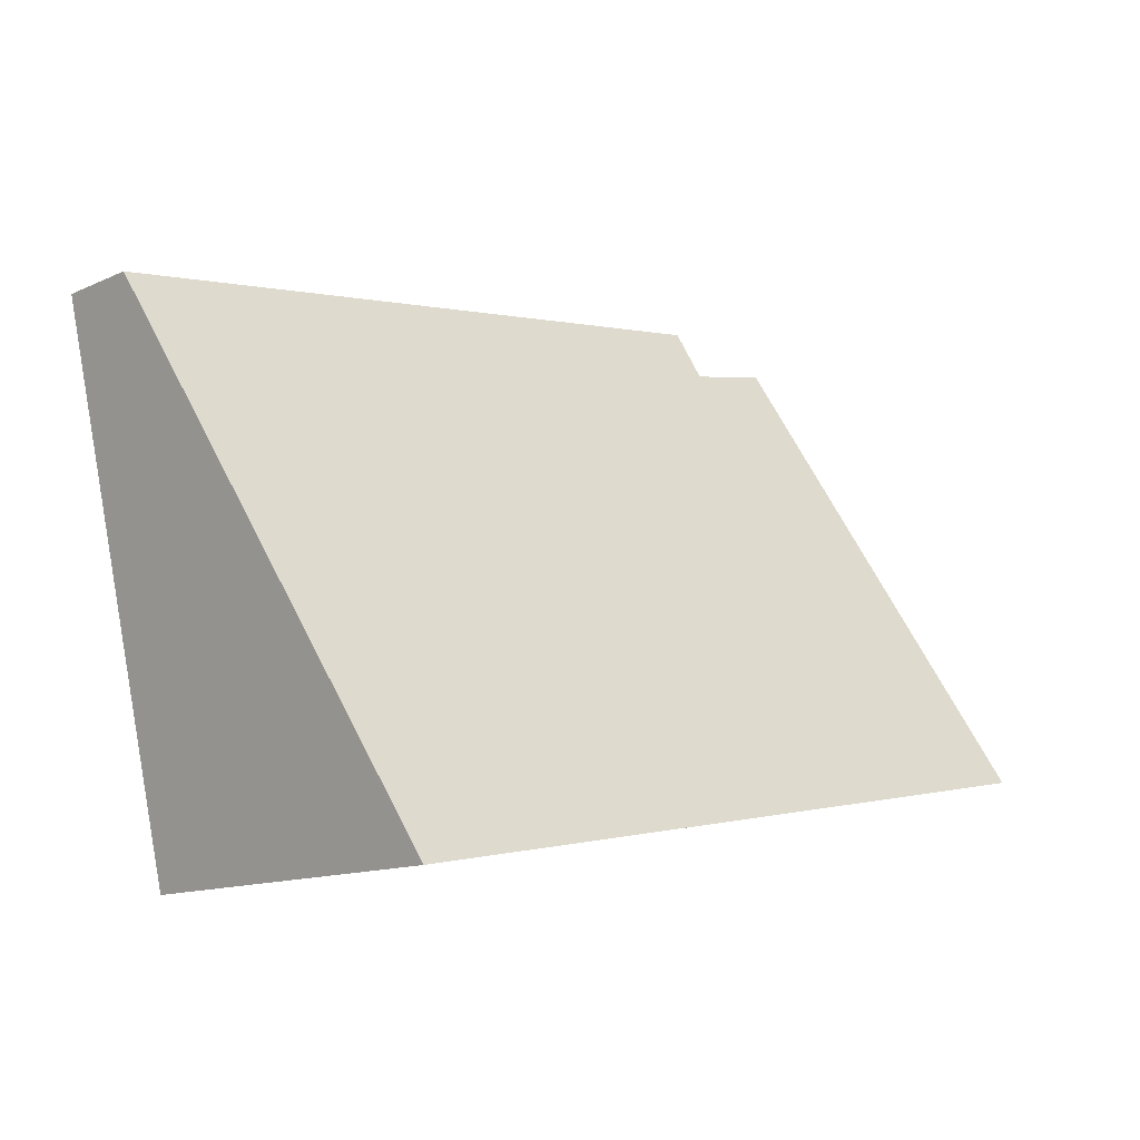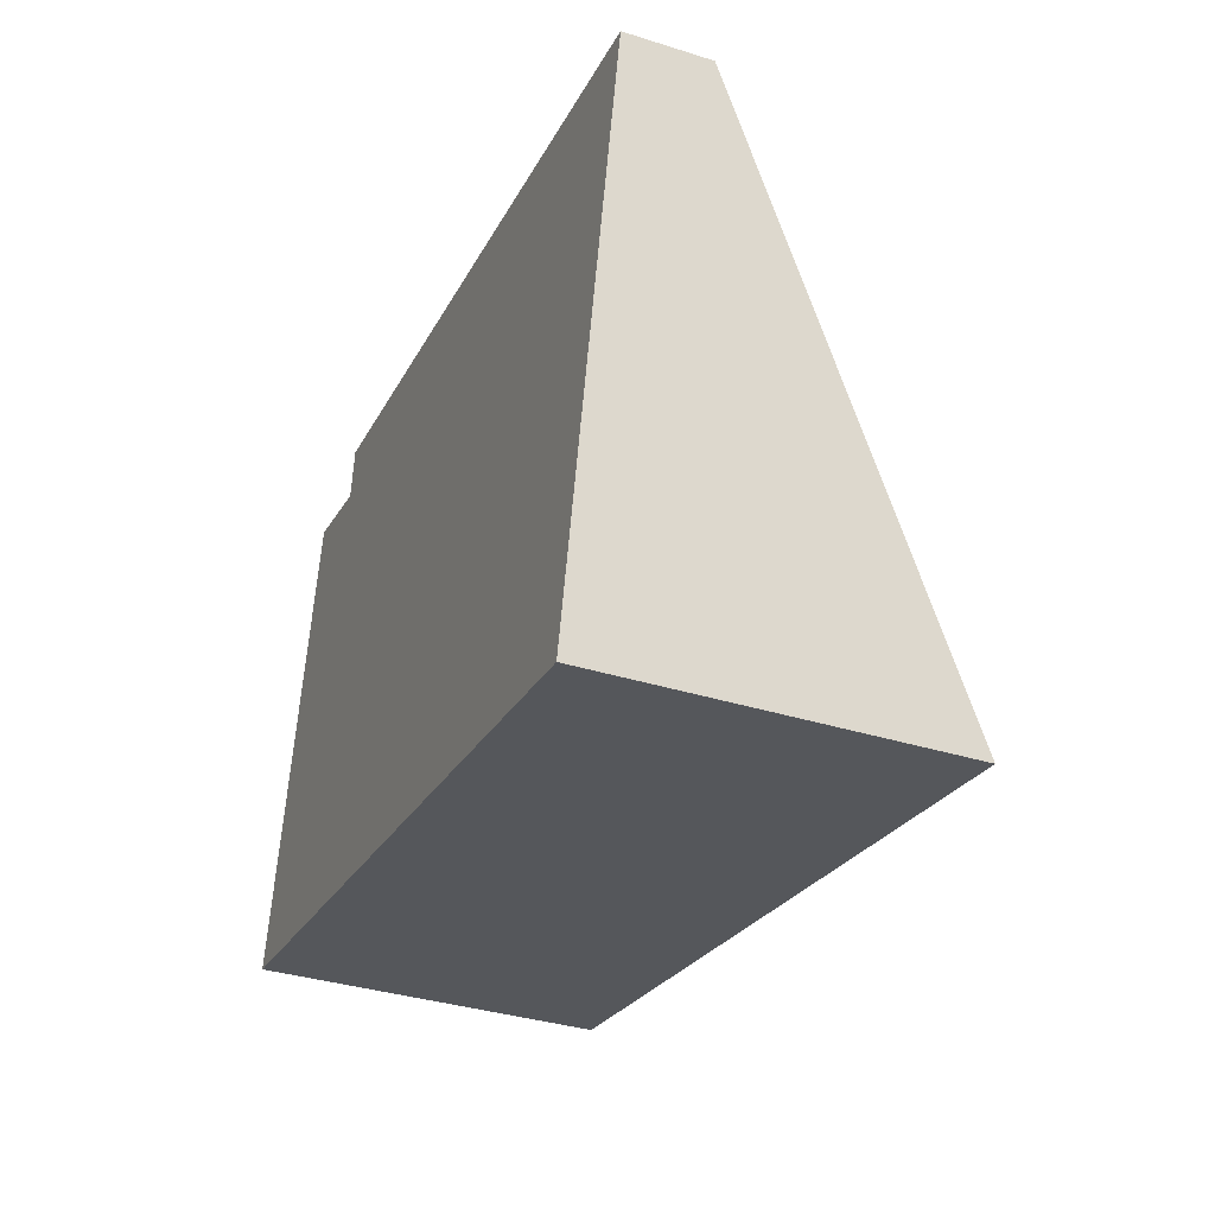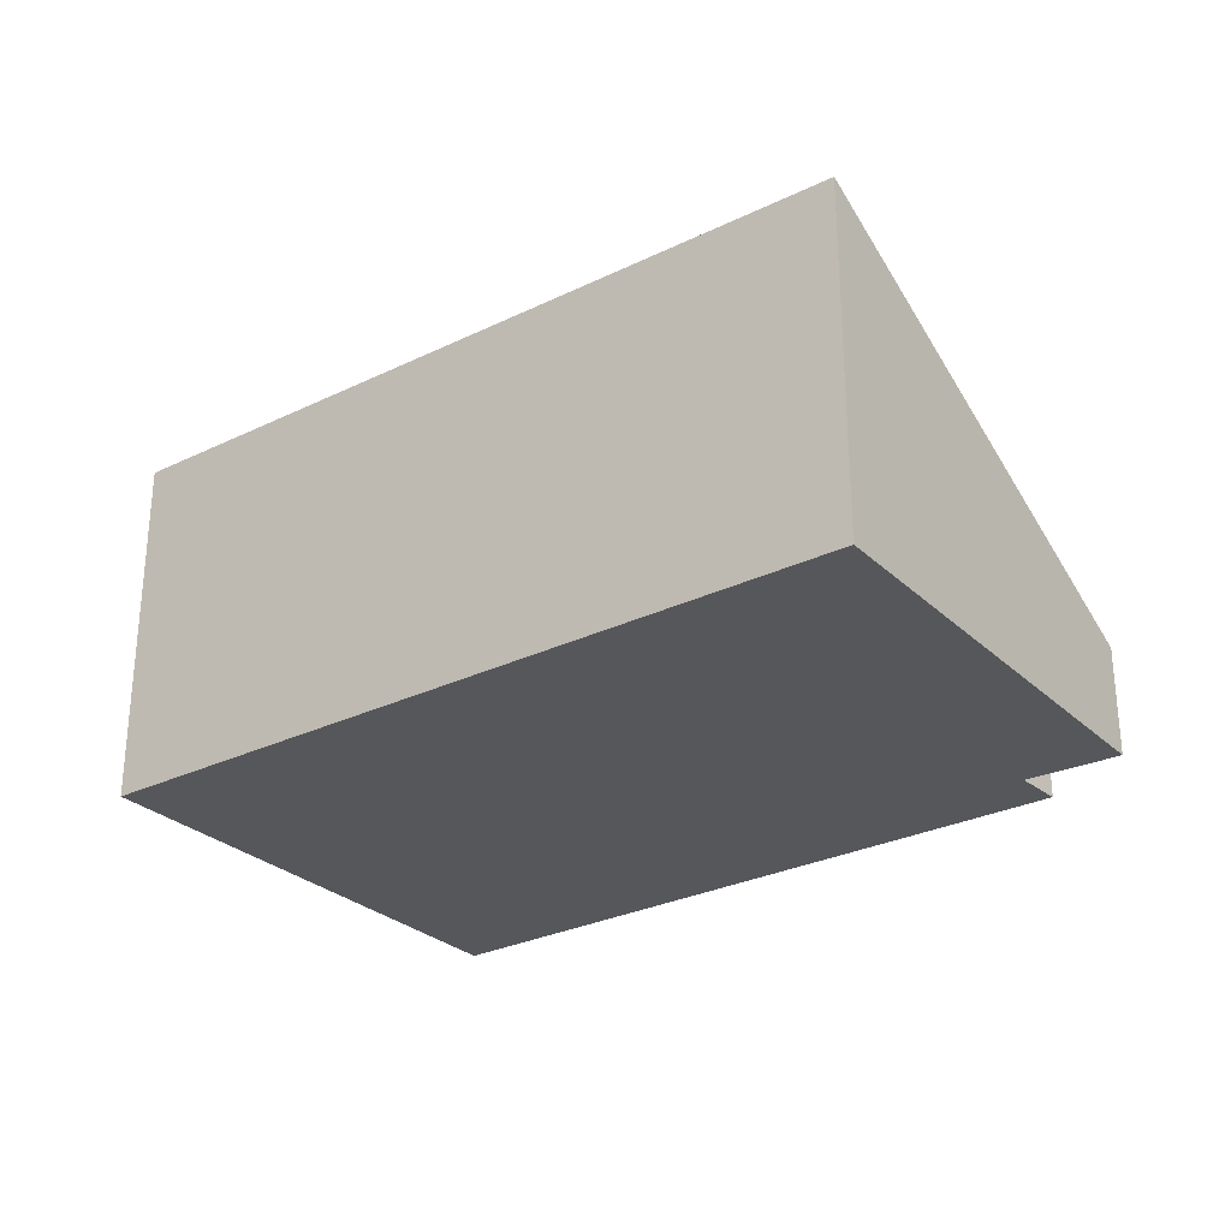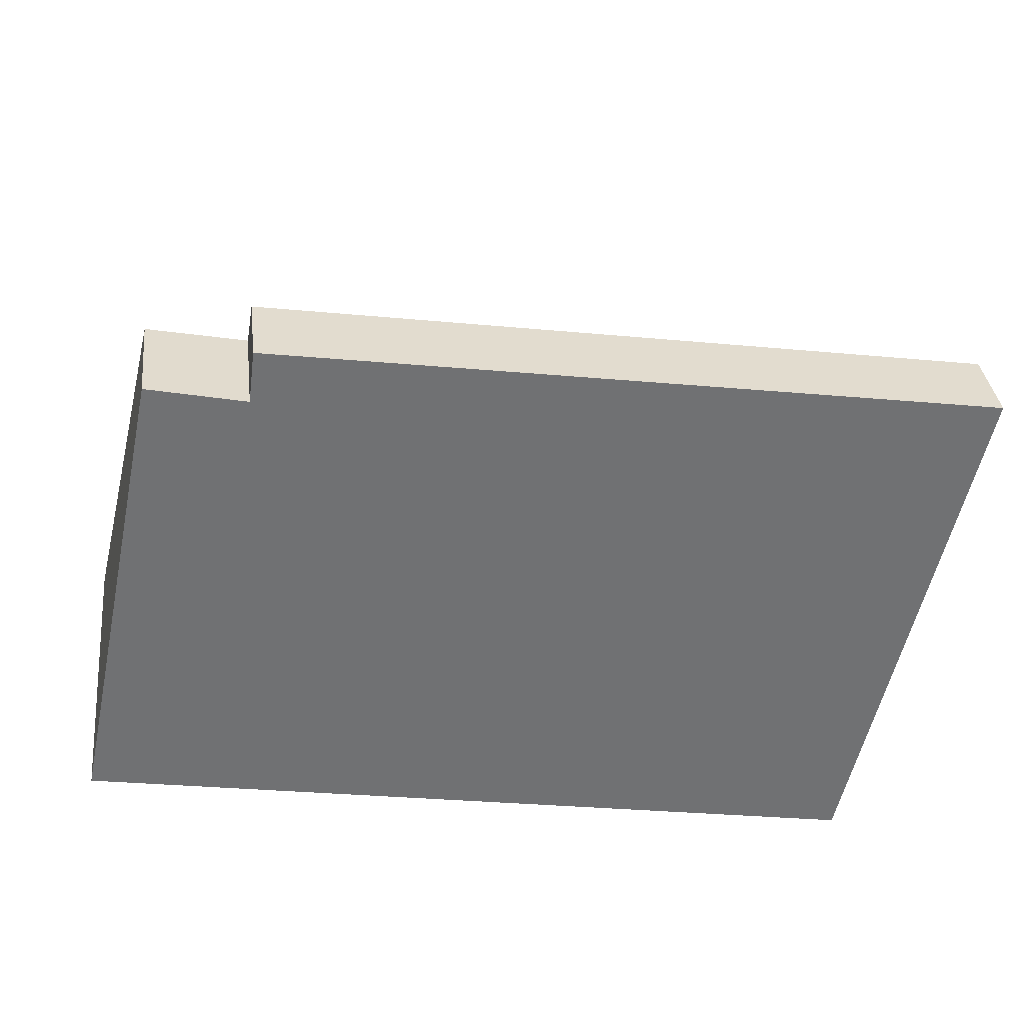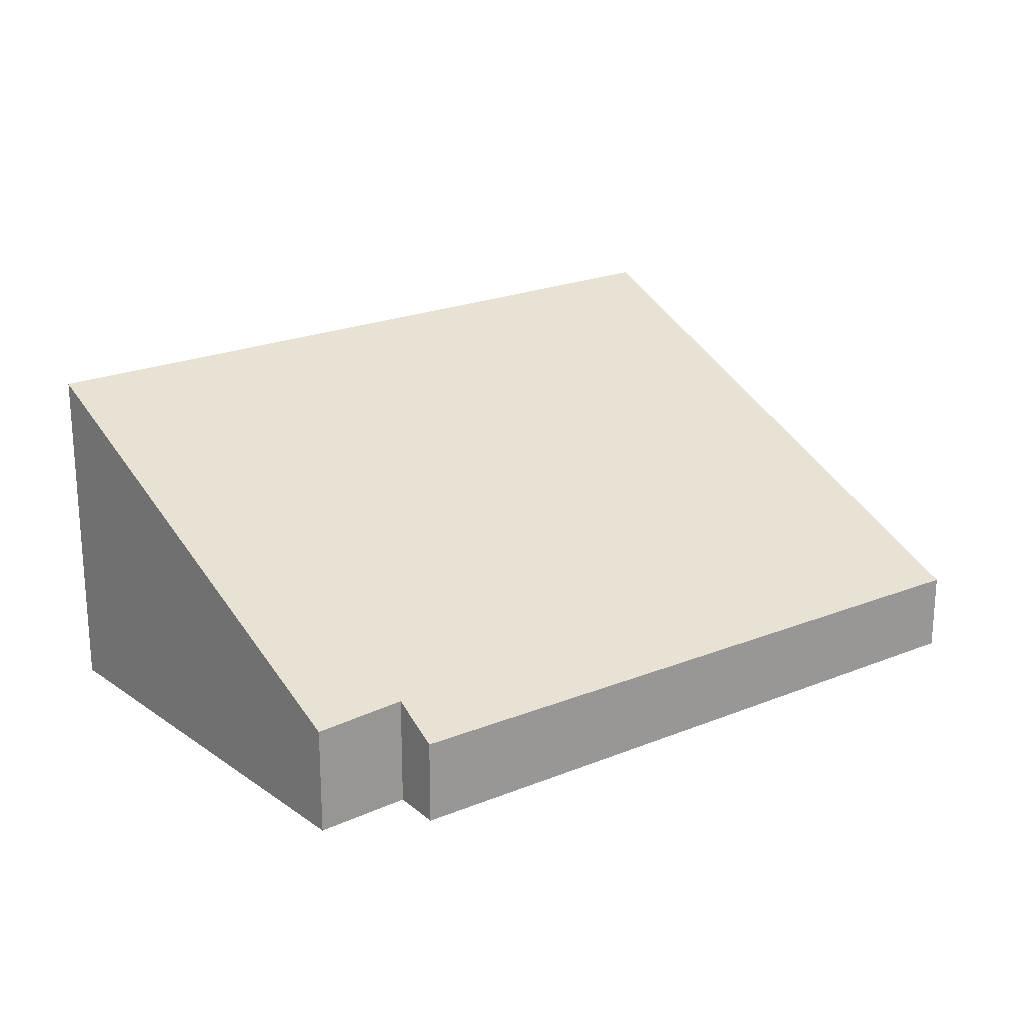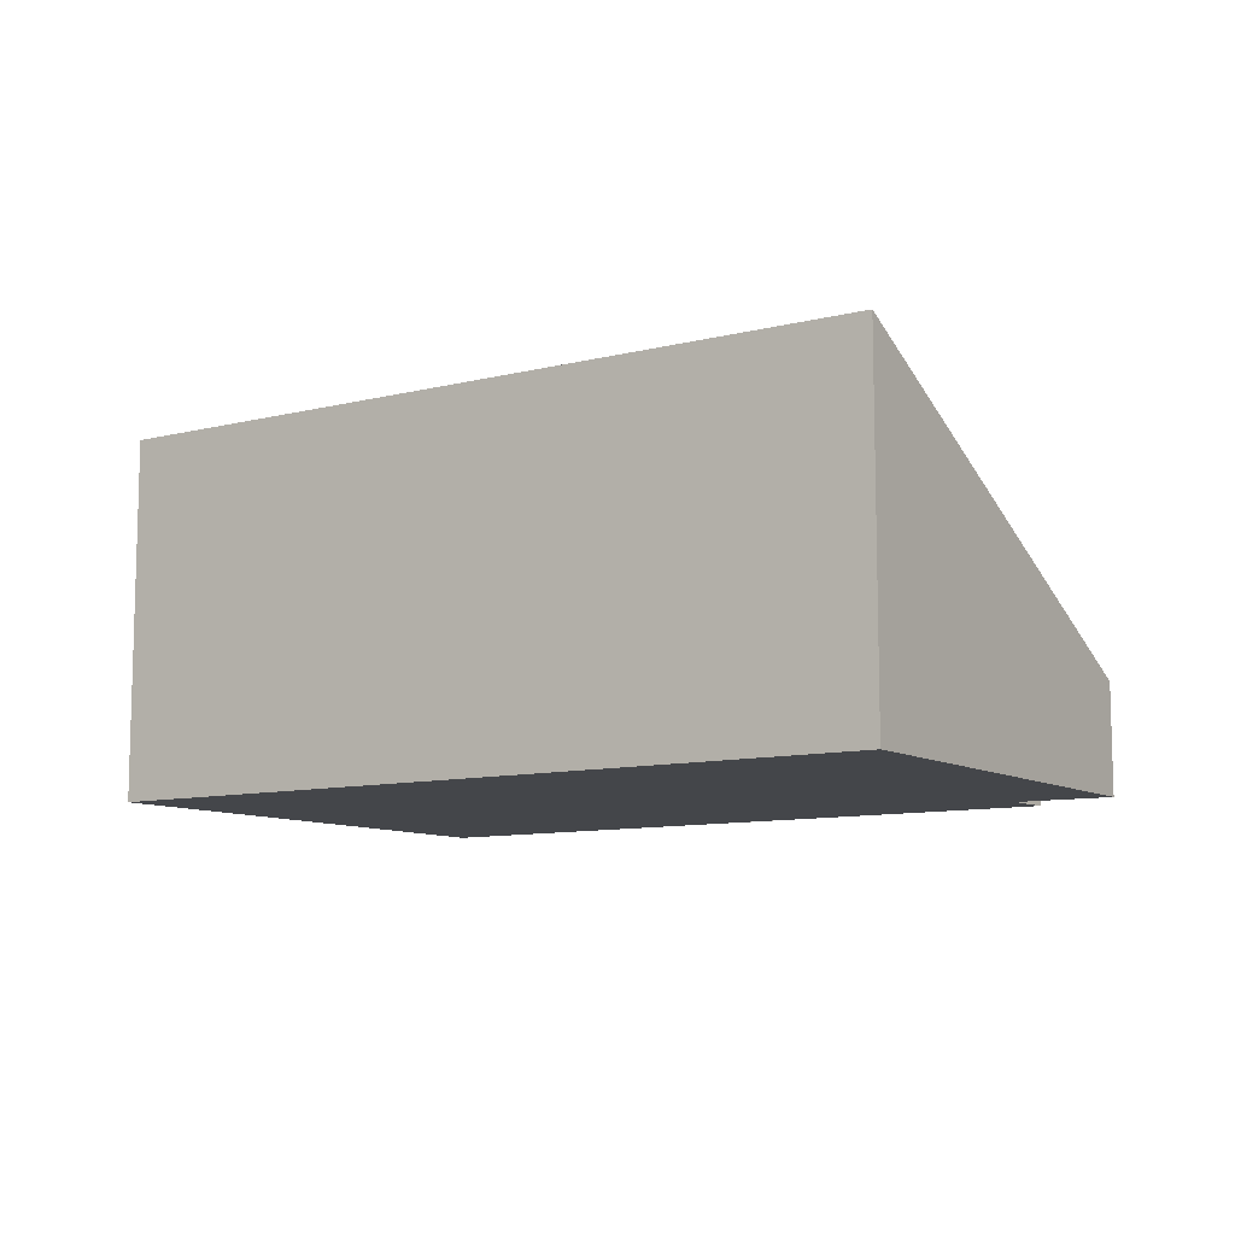
<metadata>
{"format":"obj","ext":"obj","renderer":"f3d","projection":"perspective","resolution":1024,"background":"white","views":[{"elev":-13.2,"azim":135.3,"up":"+Z"},{"elev":-36.0,"azim":67.7,"up":"+Z"},{"elev":-27.4,"azim":-132.7,"up":"+Y"},{"elev":35.3,"azim":-6.7,"up":"+Z"},{"elev":20.6,"azim":-27.2,"up":"+Y"},{"elev":-9.5,"azim":-135.2,"up":"+Y"}]}
</metadata>
<code>
v  8.335 3.709 -1.513
v  2.115 0.89 5.247
v  9.62 0.863 4.068
v  2.044 1.163 4.702
v  0 3.638 2.228e-16
v  1.034 1.137 4.922
v  2.115 -3.213e-16 5.247
v  9.62 -2.491e-16 4.068
v  2.044 -2.879e-16 4.702
v  1.034 -3.014e-16 4.922
v  8.335 9.264e-17 -1.513
v  0 0 0
g defaultobject
f 1 2 3
f 2 1 4
f 4 1 5
f 4 5 6
f 7 3 2
f 3 7 8
f 6 9 4
f 9 6 10
f 3 11 1
f 11 3 8
f 11 5 1
f 5 11 12
f 12 6 5
f 6 12 10
f 9 2 4
f 2 9 7
f 7 11 8
f 11 7 9
f 11 9 12
f 12 9 10

</code>
